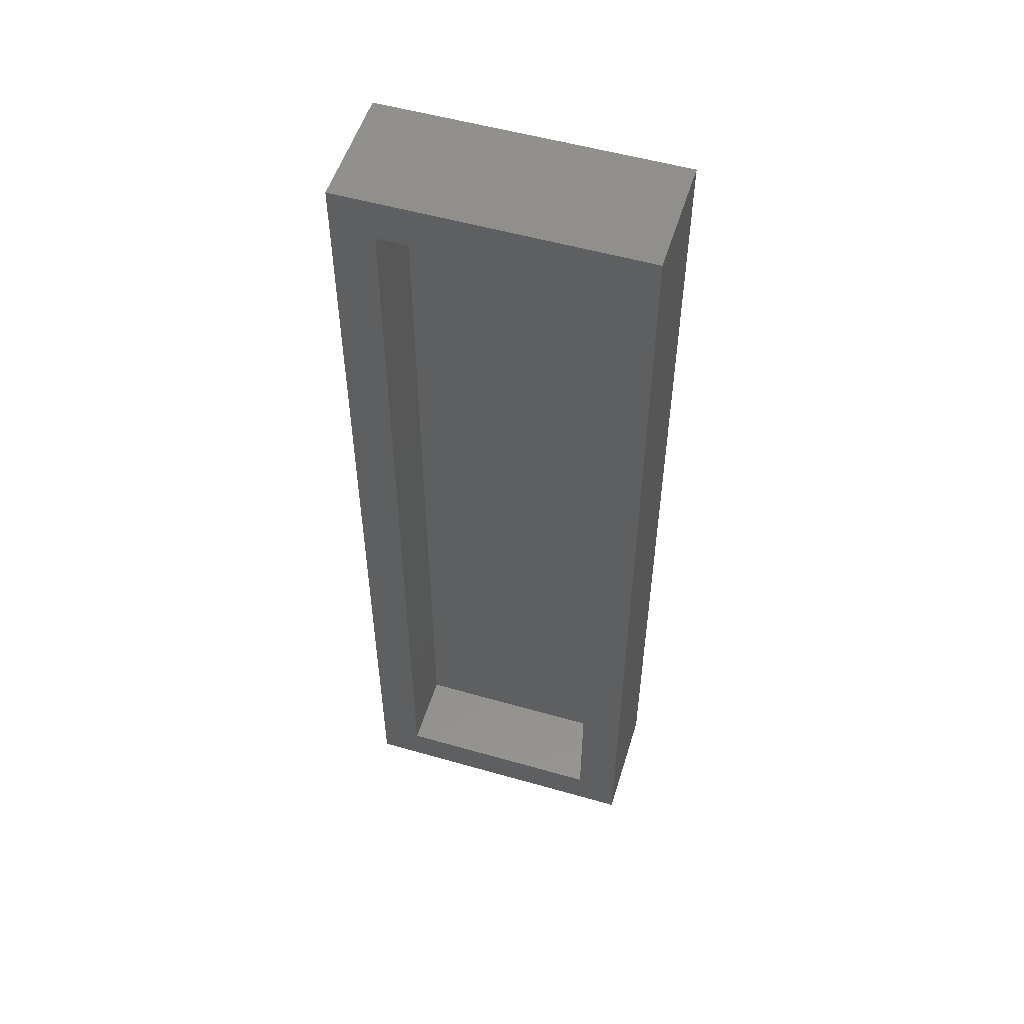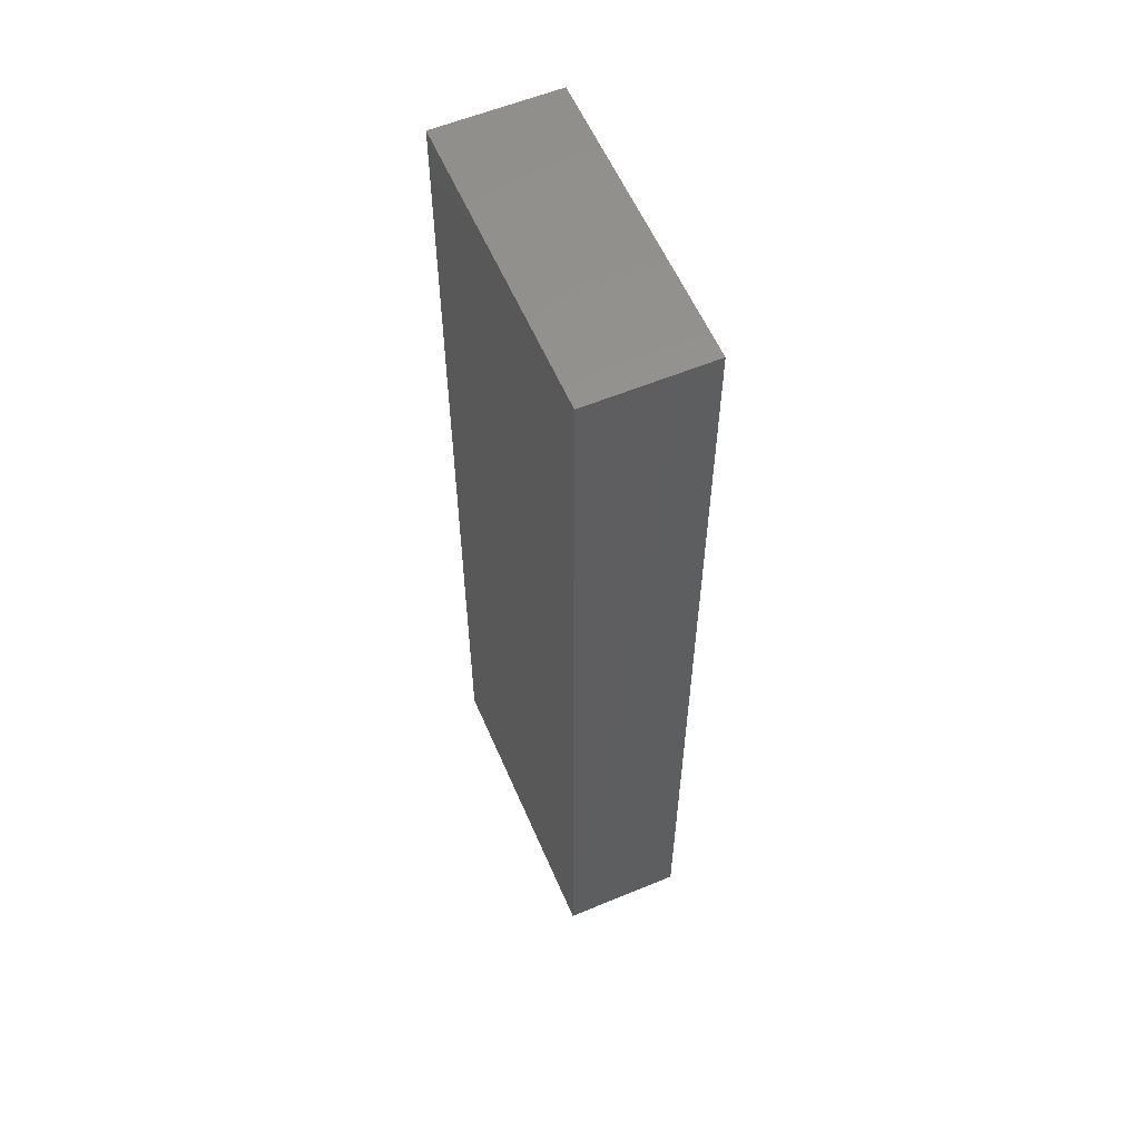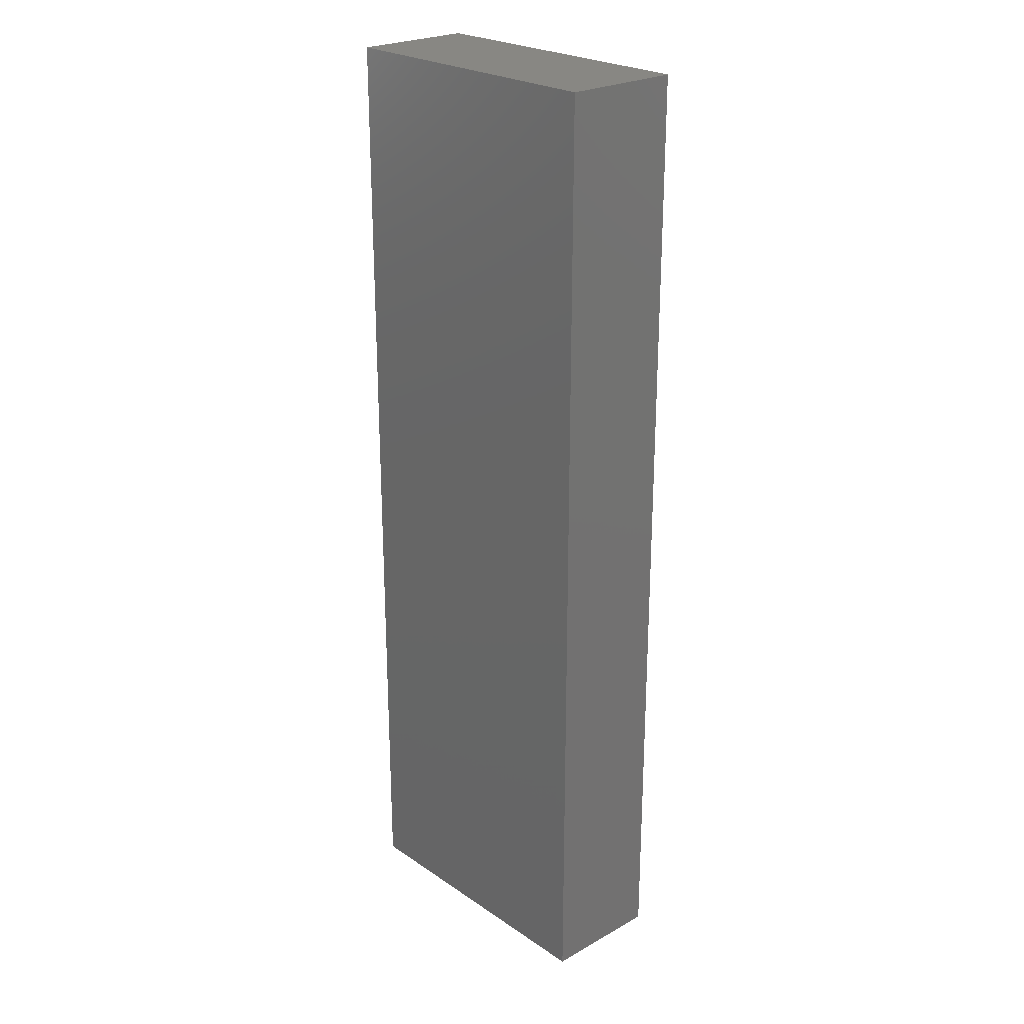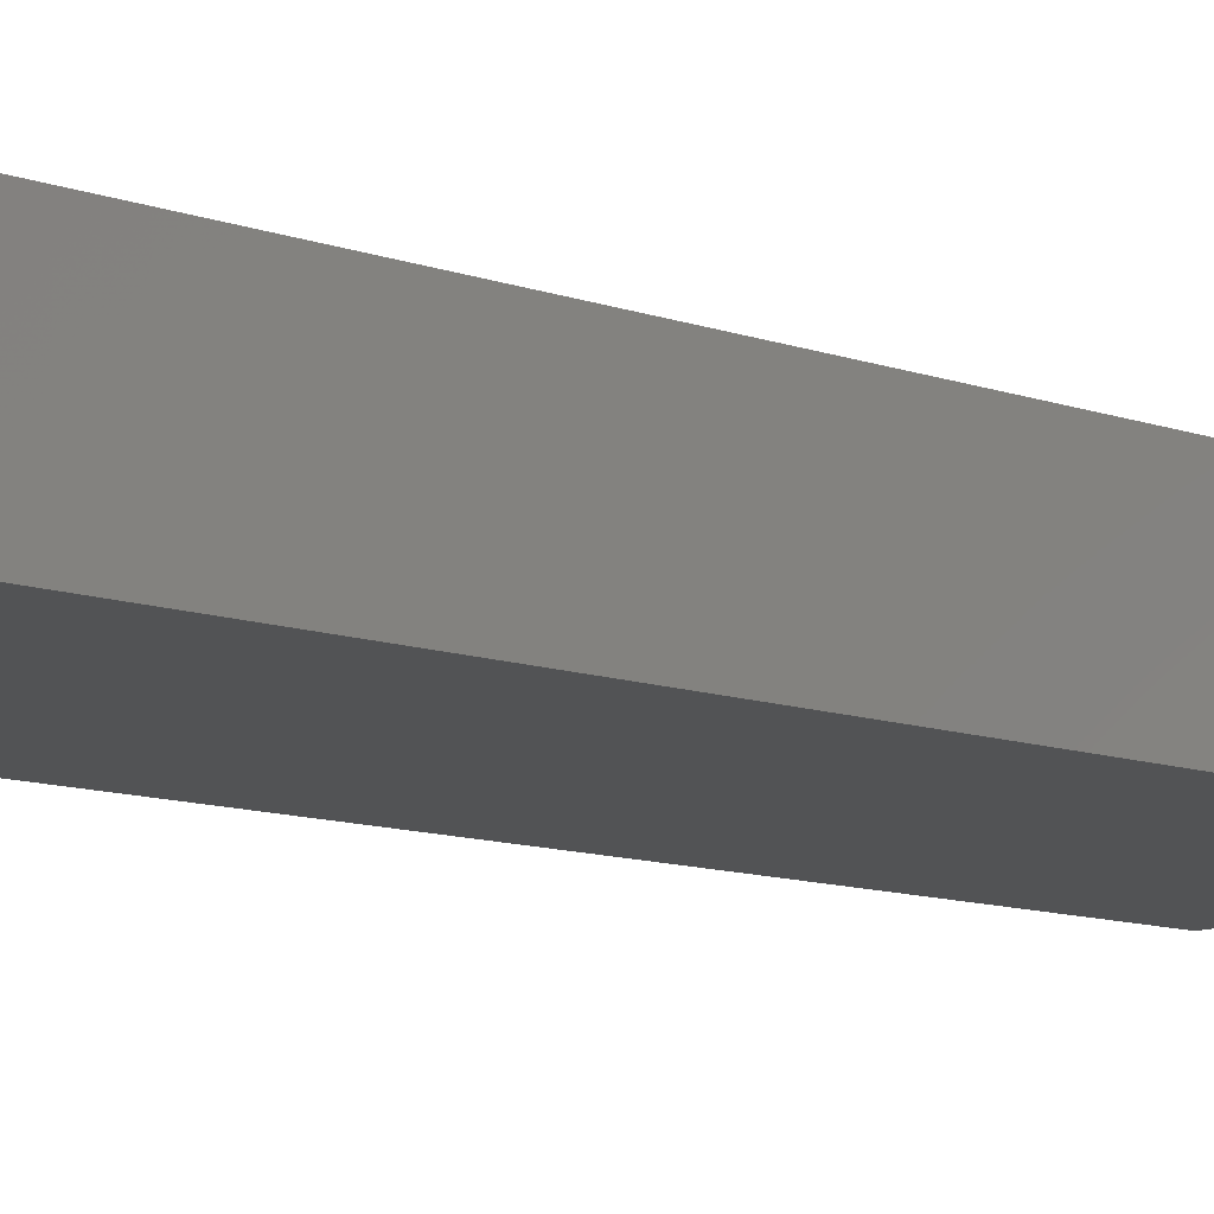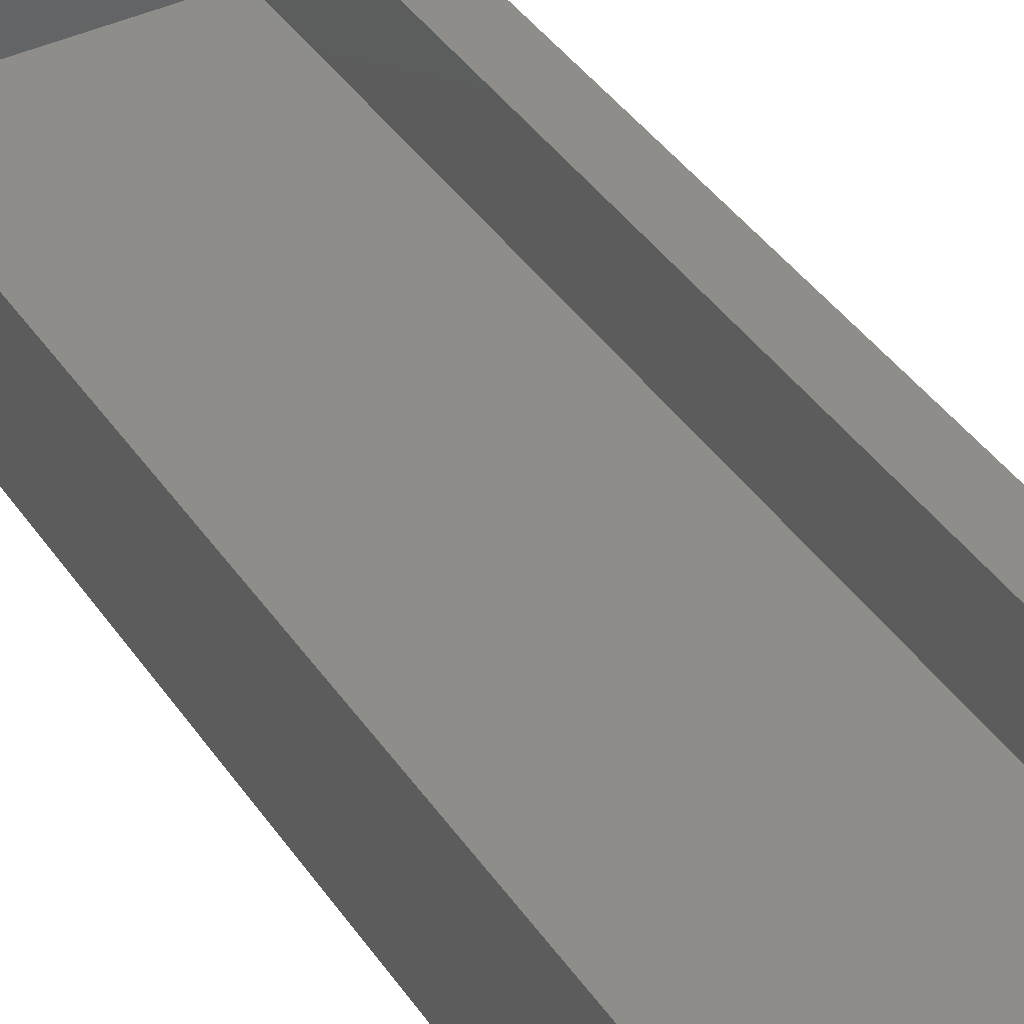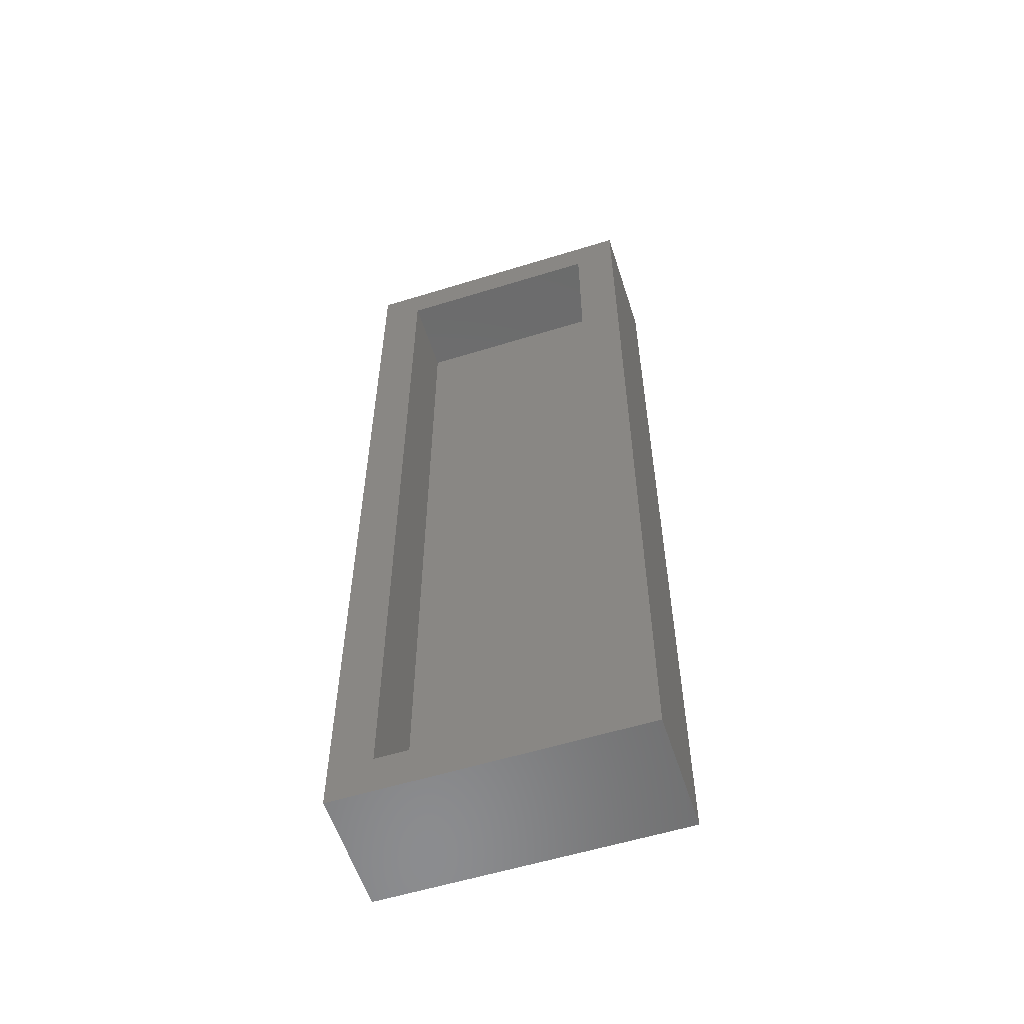
<metadata>
{"format":"stl","ext":"stl","renderer":"f3d","projection":"perspective","resolution":1024,"background":"white","views":[{"elev":53.4,"azim":17.0,"up":"+Y"},{"elev":58.2,"azim":-113.2,"up":"+Y"},{"elev":24.5,"azim":-132.4,"up":"+Y"},{"elev":-10.6,"azim":47.5,"up":"+Z"},{"elev":39.9,"azim":-30.7,"up":"+Z"},{"elev":-57.5,"azim":17.8,"up":"+Y"}]}
</metadata>
<code>
# stl→obj: 16 verts, 28 faces
v -0.2188 0.7031 0.07574
v -0.1562 0.6406 0.07574
v 0.2188 0.7031 0.07574
v 0.1562 0.6406 0.07574
v 0.2188 -0.7031 0.07574
v 0.1562 -0.6406 0.07574
v -0.2188 -0.7031 0.07574
v -0.1562 -0.6406 0.07574
v 0.1562 0.6406 -0.03906
v 0.1562 -0.6406 -0.03906
v -0.1562 0.6406 -0.03906
v -0.1562 -0.6406 -0.03906
v -0.2188 0.7031 -0.1016
v 0.2188 0.7031 -0.1016
v -0.2188 -0.7031 -0.1016
v 0.2188 -0.7031 -0.1016
f 1 2 3
f 3 2 4
f 3 4 5
f 5 4 6
f 5 6 7
f 7 6 8
f 7 8 1
f 1 8 2
f 9 10 4
f 4 10 6
f 2 8 11
f 11 8 12
f 2 11 4
f 4 11 9
f 8 6 12
f 12 6 10
f 13 14 15
f 15 14 16
f 14 3 16
f 16 3 5
f 1 13 7
f 7 13 15
f 1 3 13
f 13 3 14
f 7 15 5
f 5 15 16
f 11 12 9
f 9 12 10

</code>
